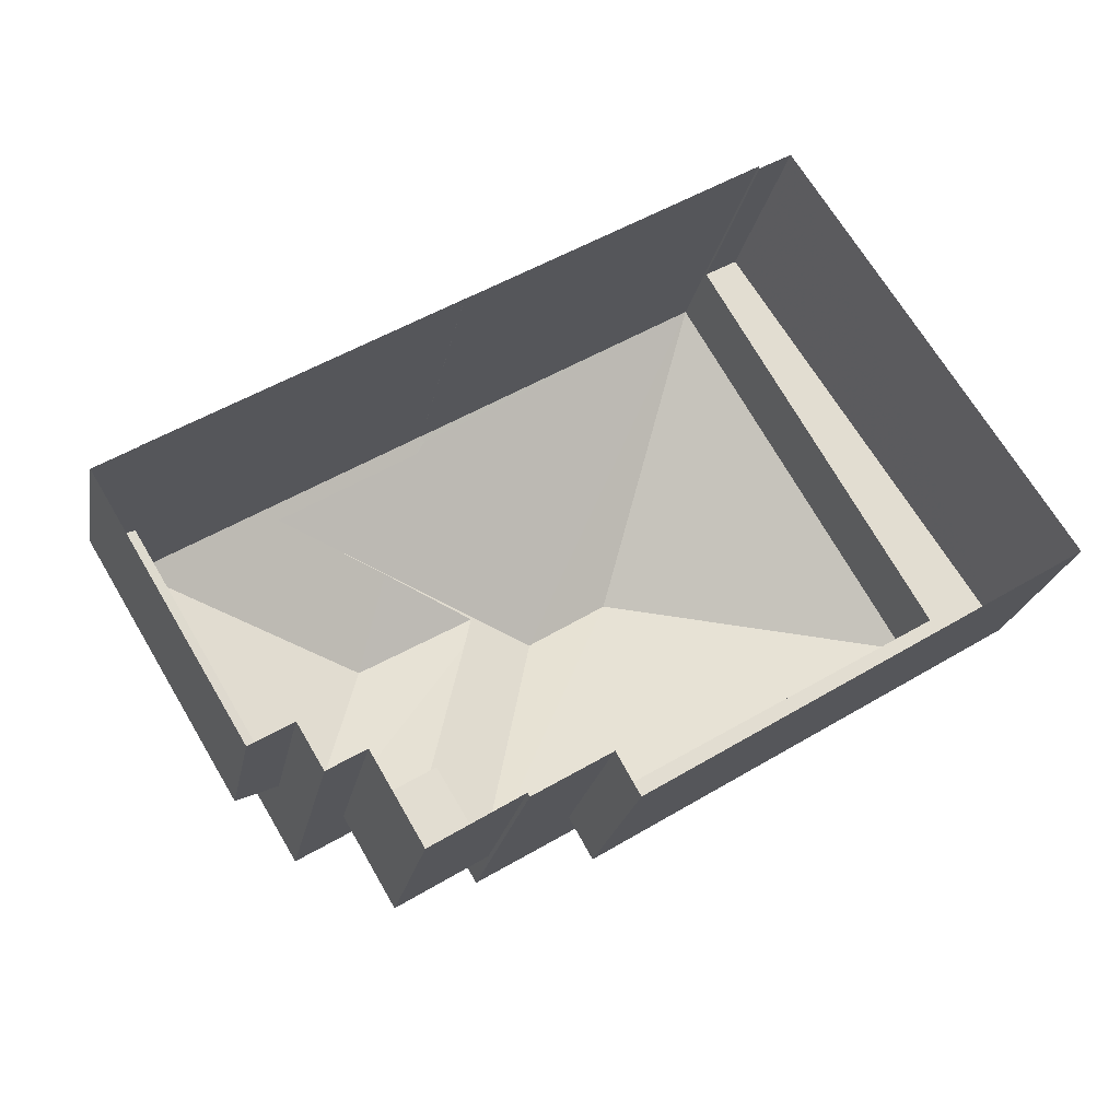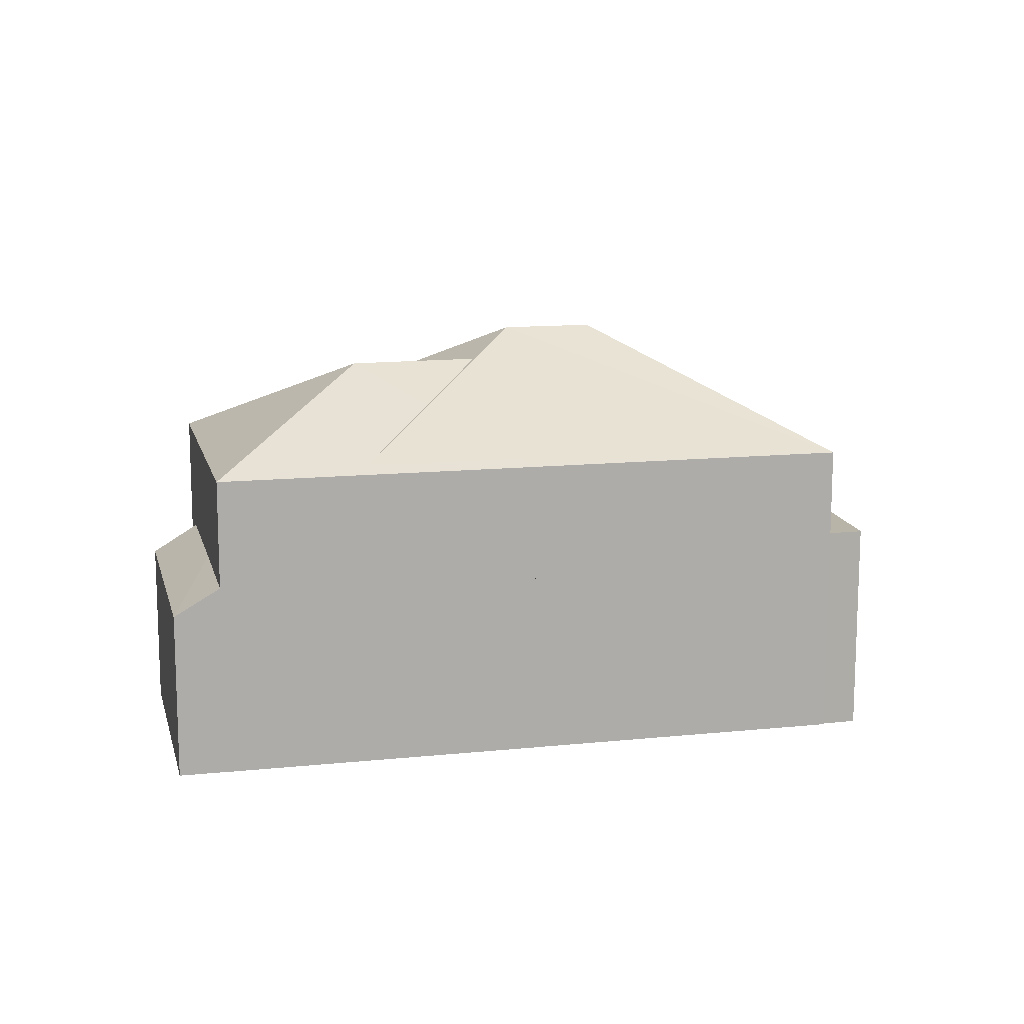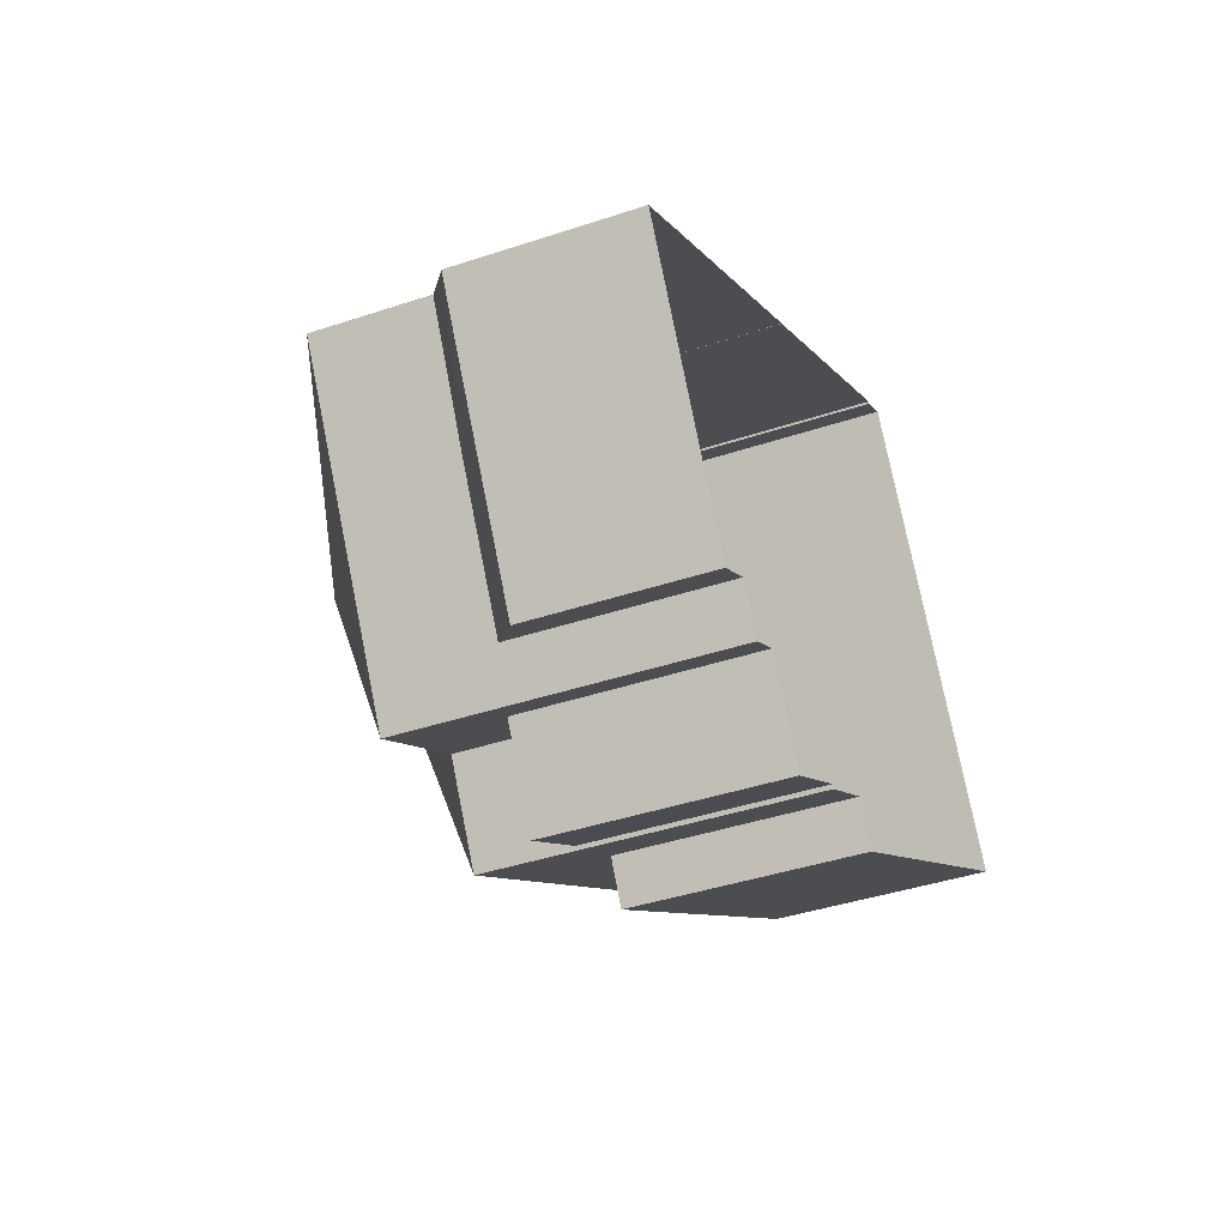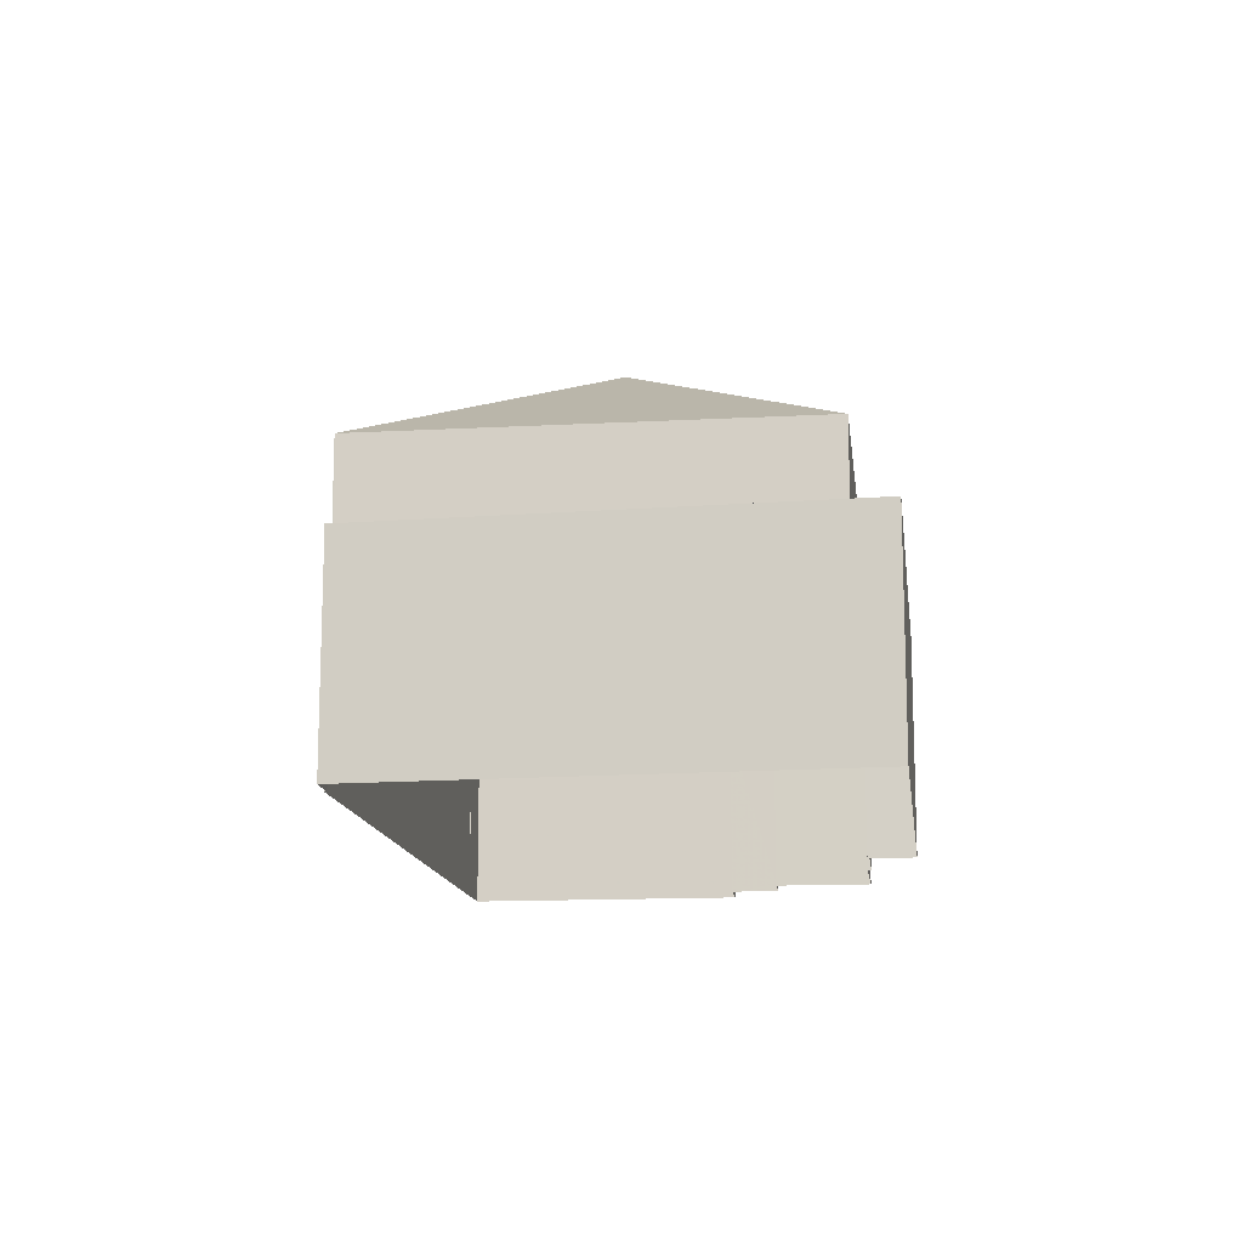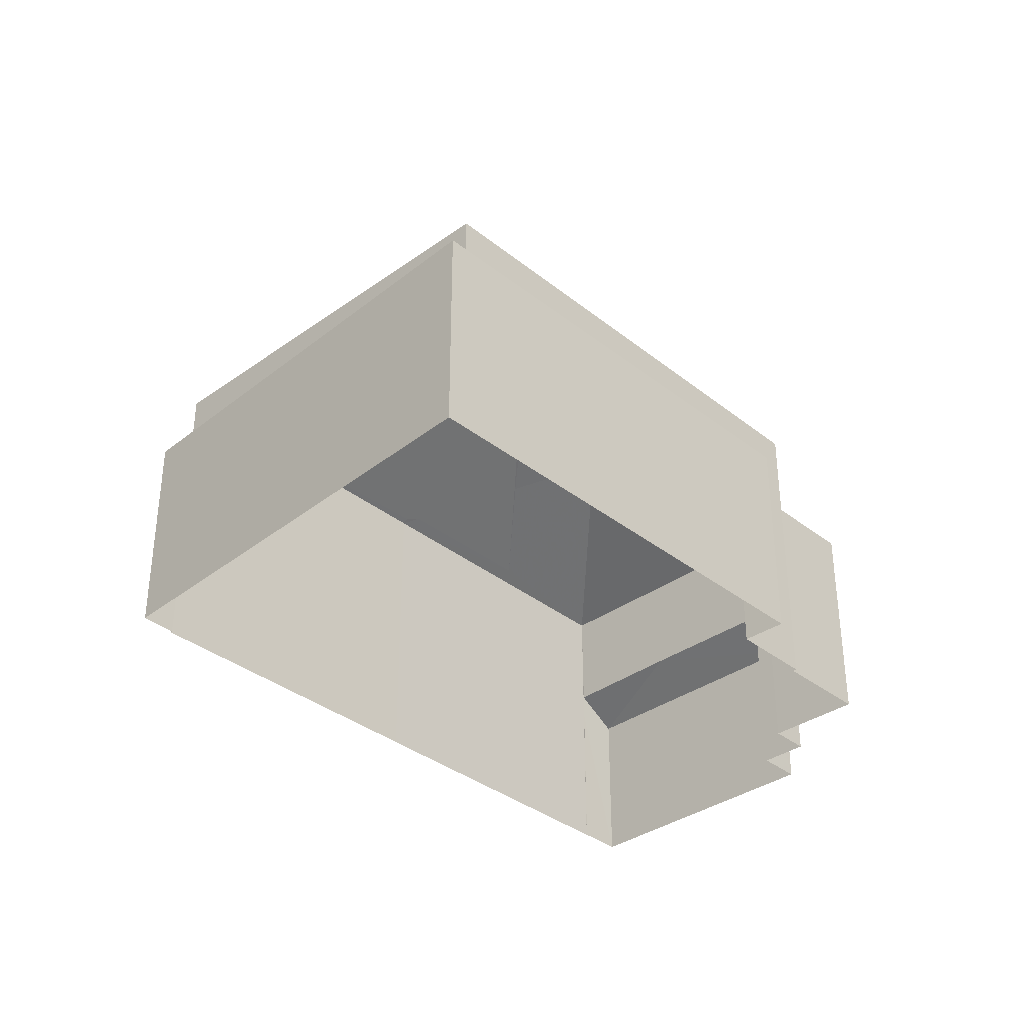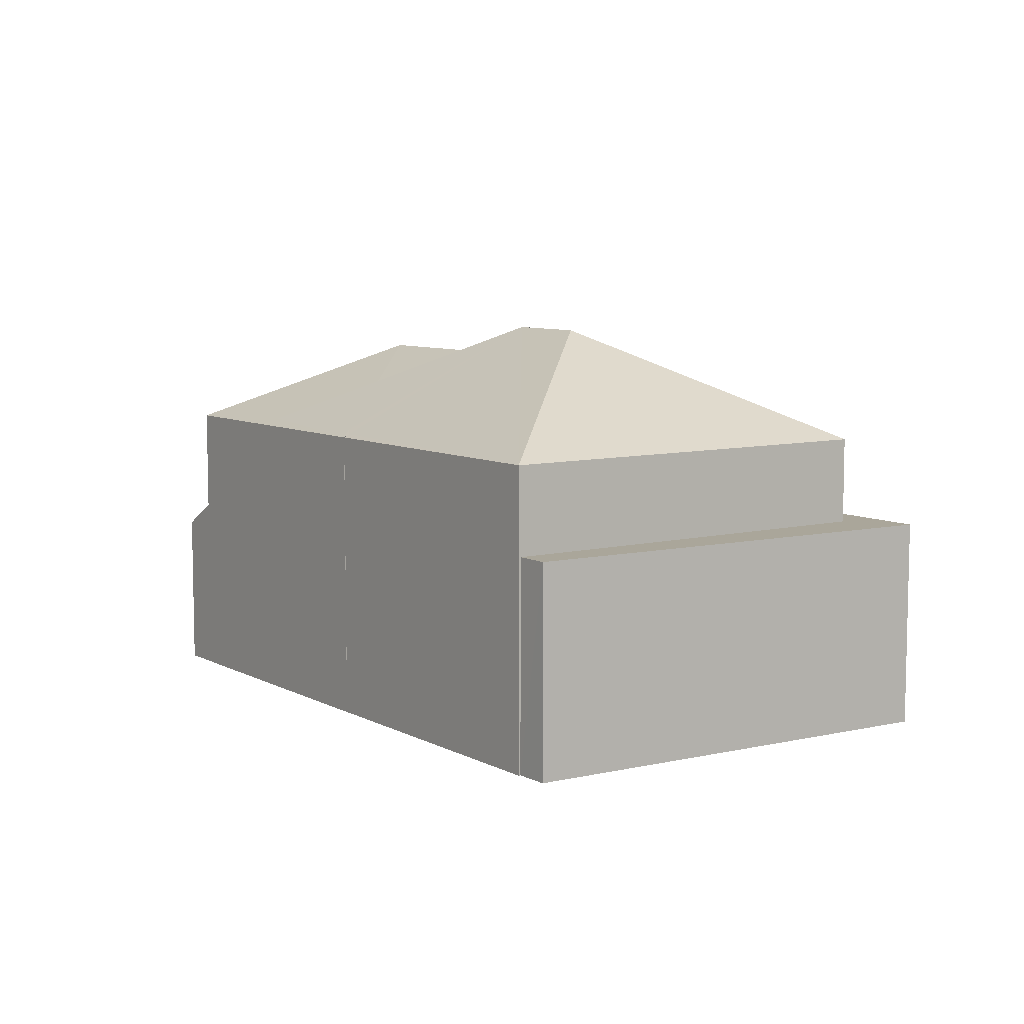
<metadata>
{"format":"obj","ext":"obj","renderer":"f3d","projection":"perspective","resolution":1024,"background":"white","views":[{"elev":-21.5,"azim":169.6,"up":"+Y"},{"elev":13.0,"azim":135.6,"up":"+Z"},{"elev":-41.0,"azim":112.1,"up":"+Y"},{"elev":-13.7,"azim":-114.1,"up":"+Z"},{"elev":-35.2,"azim":-77.5,"up":"+Z"},{"elev":7.8,"azim":-156.2,"up":"+Z"}]}
</metadata>
<code>
v 1.292e+04 -1.538e+04 21.27
v 1.291e+04 -1.537e+04 21.27
v 1.292e+04 -1.537e+04 21.27
v 1.292e+04 -1.536e+04 21.27
v 1.292e+04 -1.536e+04 21.27
v 1.292e+04 -1.538e+04 21.27
v 1.292e+04 -1.538e+04 21.27
v 1.292e+04 -1.537e+04 21.27
v 1.292e+04 -1.538e+04 21.27
v 1.293e+04 -1.537e+04 21.27
v 1.293e+04 -1.537e+04 21.27
v 1.292e+04 -1.537e+04 21.27
v 1.292e+04 -1.537e+04 21.27
v 1.292e+04 -1.536e+04 21.27
v 1.292e+04 -1.537e+04 21.27
v 1.293e+04 -1.537e+04 21.27
v 1.292e+04 -1.537e+04 21.27
v 1.293e+04 -1.537e+04 21.27
v 1.292e+04 -1.538e+04 25.52
v 1.292e+04 -1.537e+04 25.52
v 1.291e+04 -1.537e+04 25.52
v 1.291e+04 -1.537e+04 25.52
v 1.292e+04 -1.536e+04 25.52
v 1.292e+04 -1.536e+04 25.52
v 1.292e+04 -1.537e+04 25.52
v 1.292e+04 -1.538e+04 25.52
v 1.292e+04 -1.538e+04 25.52
v 1.292e+04 -1.537e+04 25.52
v 1.292e+04 -1.536e+04 27.27
v 1.292e+04 -1.537e+04 27.33
v 1.292e+04 -1.537e+04 27.27
v 1.292e+04 -1.537e+04 27.4
v 1.292e+04 -1.537e+04 29.52
v 1.292e+04 -1.537e+04 27.41
v 1.292e+04 -1.537e+04 29.52
v 1.292e+04 -1.538e+04 27.27
v 1.291e+04 -1.537e+04 27.27
v 1.292e+04 -1.537e+04 27.27
v 1.292e+04 -1.537e+04 28.28
v 1.292e+04 -1.537e+04 28.71
v 1.292e+04 -1.537e+04 28.99
v 1.293e+04 -1.537e+04 27.28
v 1.292e+04 -1.537e+04 27.27
v 1.292e+04 -1.537e+04 28.99
v 1.292e+04 -1.537e+04 27.27
v 1.293e+04 -1.537e+04 25.12
v 1.293e+04 -1.537e+04 25.15
v 1.293e+04 -1.537e+04 24.59
v 1.293e+04 -1.537e+04 24.59
v 1.292e+04 -1.537e+04 25.14
v 1.293e+04 -1.537e+04 24.59
v 1.292e+04 -1.537e+04 24.59
f 1 2 3
f 2 4 5
f 6 7 3
f 6 8 9
f 10 11 12
f 13 5 14
f 8 12 15
f 16 13 17
f 18 13 16
f 18 10 12
f 13 3 2
f 13 2 5
f 3 8 6
f 13 12 8
f 18 12 13
f 13 8 3
f 19 20 21
f 19 21 22
f 21 23 22
f 21 24 23
f 25 26 27
f 25 28 26
f 29 30 31
f 32 33 34
f 33 30 29
f 32 30 33
f 29 35 33
f 36 33 35
f 37 36 35
f 37 35 29
f 38 33 36
f 39 34 33
f 38 40 33
f 41 39 33
f 40 41 33
f 34 42 43
f 44 42 34
f 44 34 39
f 32 34 43
f 39 41 44
f 30 32 43
f 40 44 41
f 40 45 44
f 40 38 45
f 42 44 45
f 46 47 48
f 47 49 48
f 47 50 49
f 3 19 1
f 3 20 19
f 22 2 1
f 19 22 1
f 22 23 4
f 2 22 4
f 5 4 23
f 24 5 23
f 8 27 9
f 8 25 27
f 26 9 27
f 26 6 9
f 37 20 36
f 36 20 7
f 37 21 20
f 7 20 3
f 6 26 7
f 7 26 36
f 36 26 38
f 26 28 38
f 21 37 24
f 5 24 14
f 14 24 29
f 24 37 29
f 29 13 14
f 29 31 13
f 38 25 45
f 45 25 15
f 38 28 25
f 15 25 8
f 30 43 31
f 31 43 17
f 13 31 17
f 16 17 43
f 42 16 43
f 18 16 51
f 16 42 51
f 12 52 15
f 47 42 45
f 15 52 45
f 46 42 47
f 51 42 46
f 50 47 45
f 52 50 45
f 46 48 51
f 52 49 50
f 52 11 49
f 52 12 11
f 51 48 10
f 18 51 10
f 49 11 10
f 48 49 10

</code>
